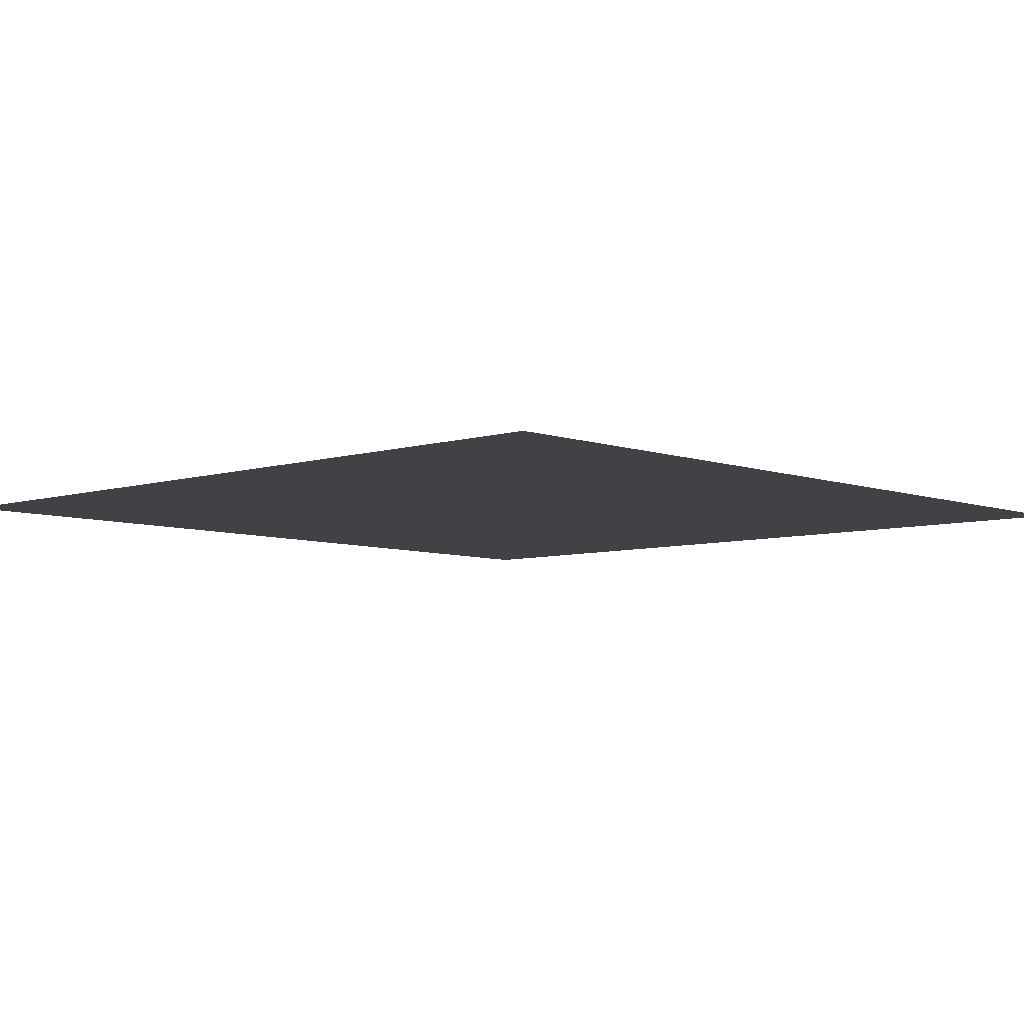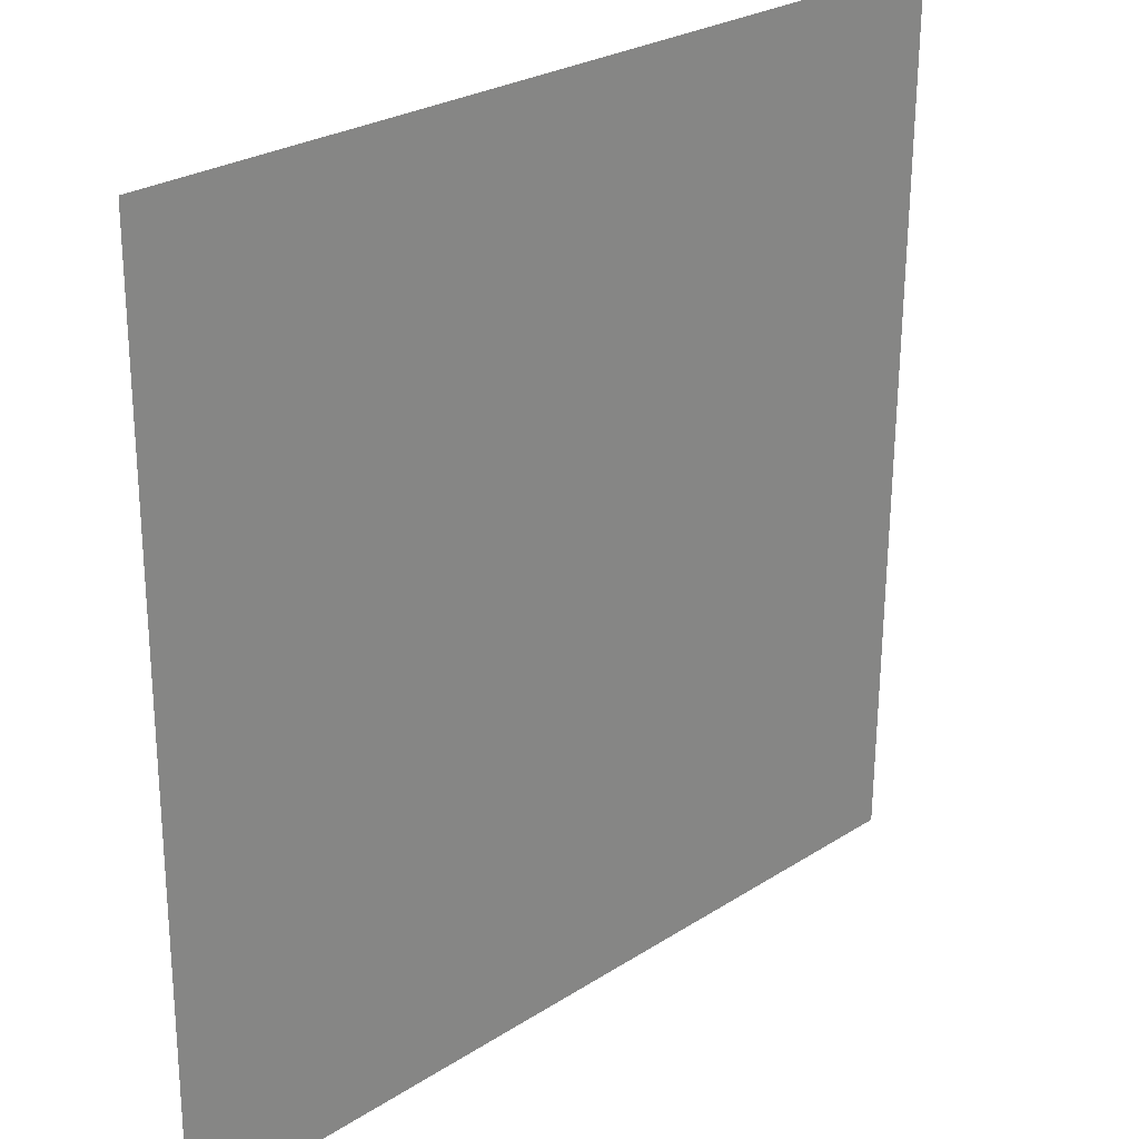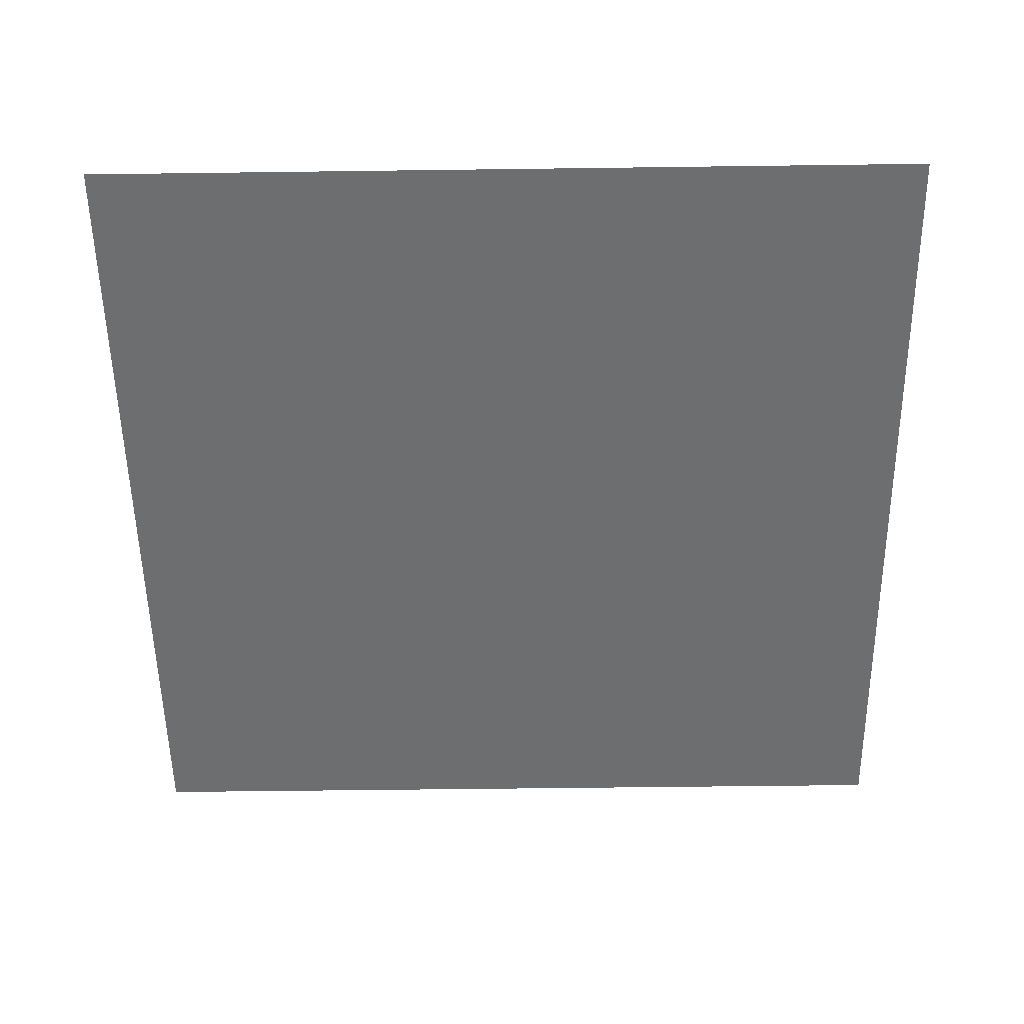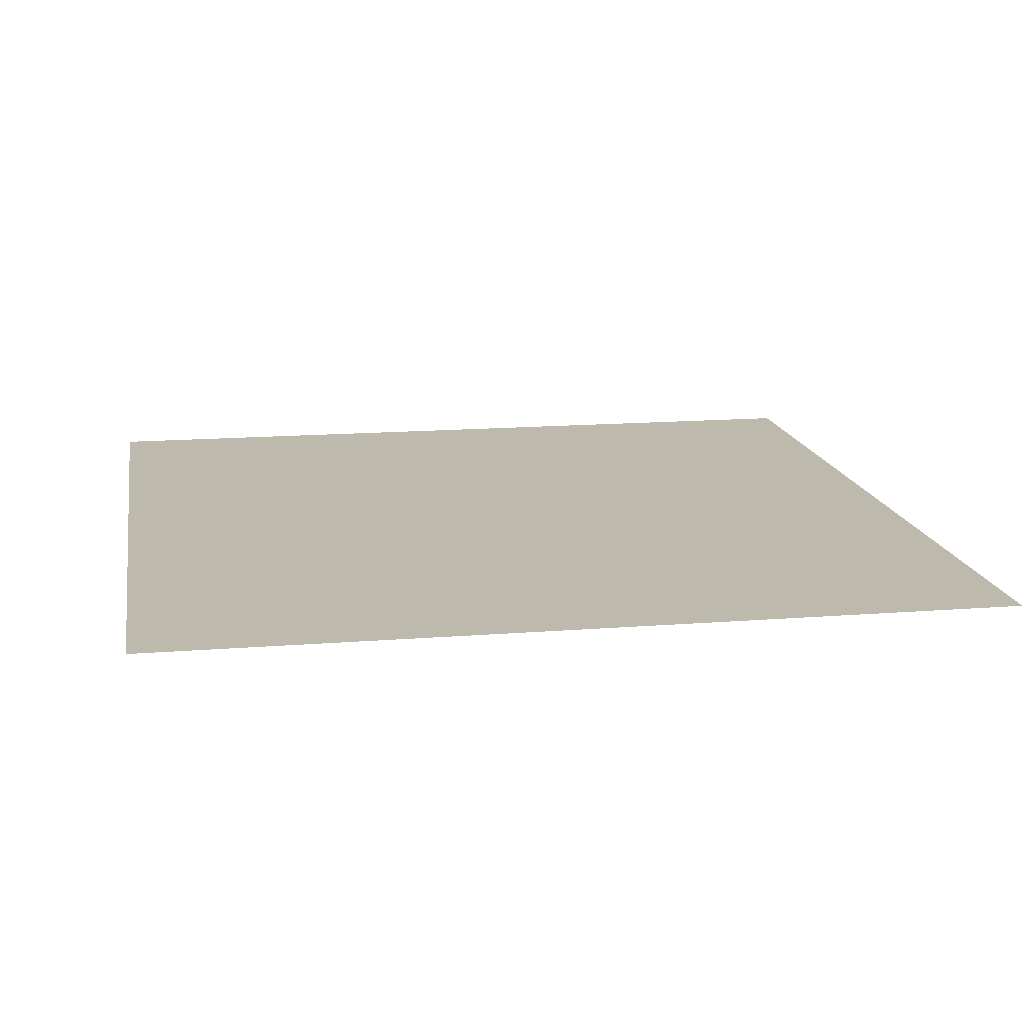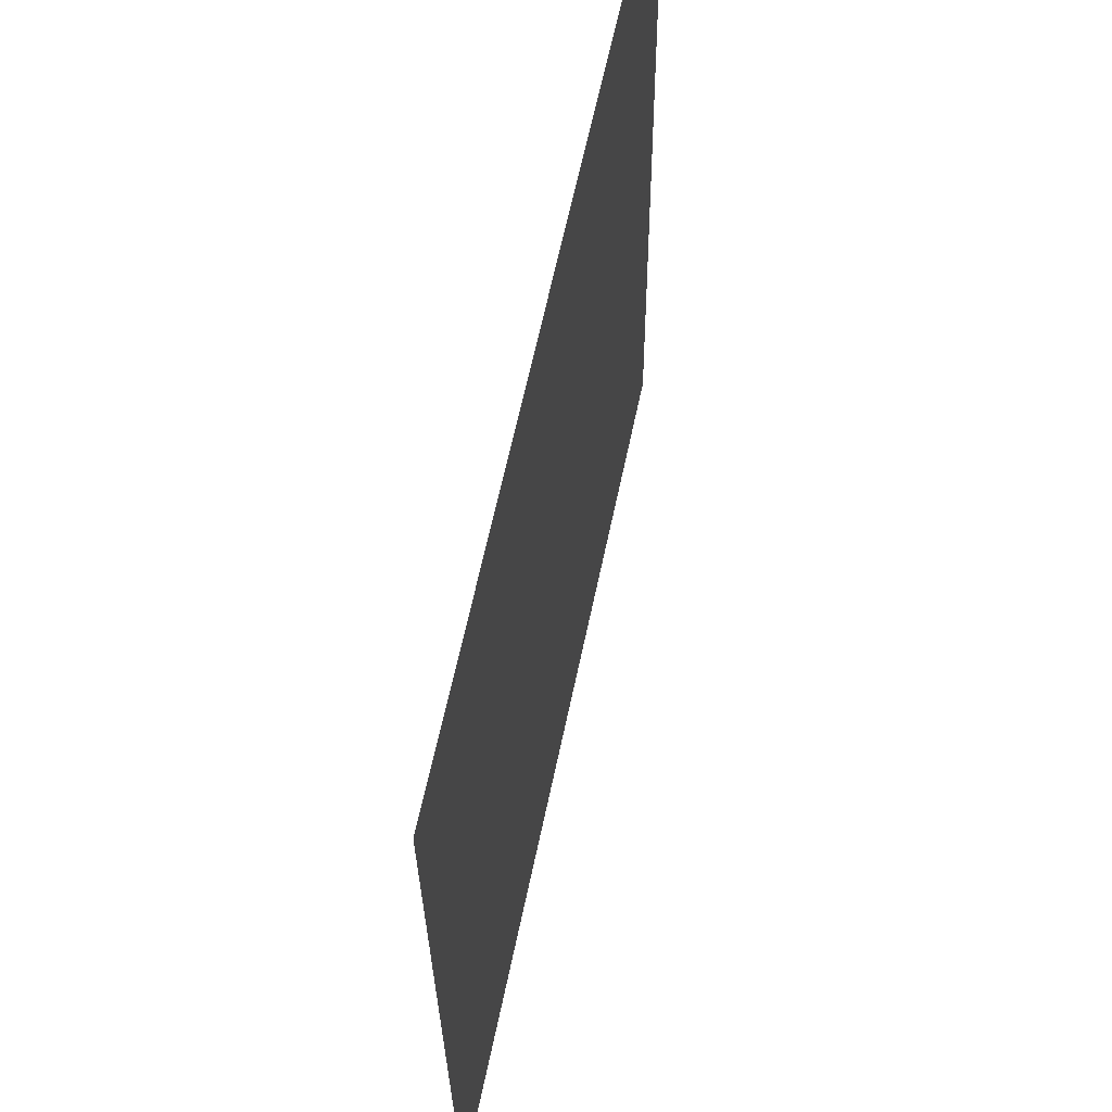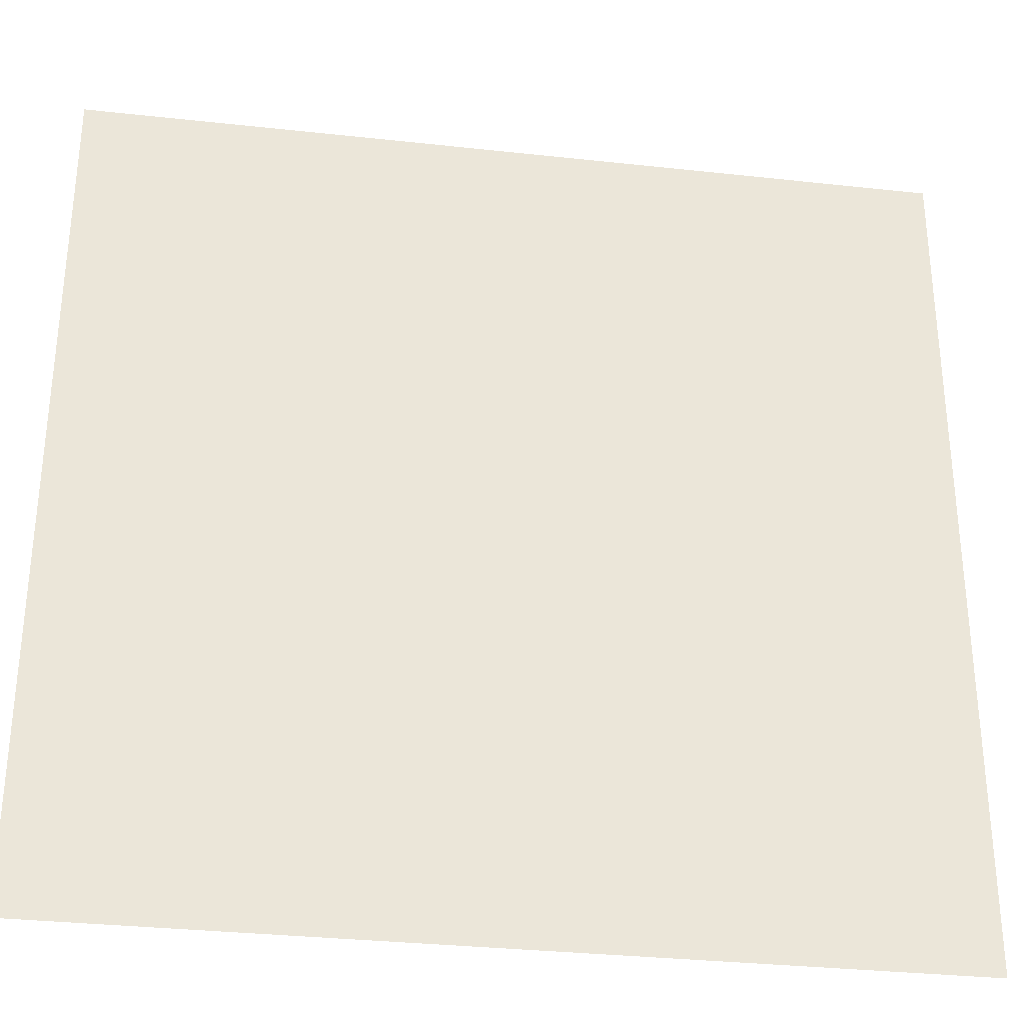
<metadata>
{"format":"obj","ext":"obj","renderer":"f3d","projection":"perspective","resolution":1024,"background":"white","views":[{"elev":-6.8,"azim":134.1,"up":"+Y"},{"elev":26.3,"azim":134.8,"up":"+Z"},{"elev":-54.6,"azim":-179.2,"up":"+Y"},{"elev":14.6,"azim":170.1,"up":"+Y"},{"elev":63.3,"azim":-78.1,"up":"+Z"},{"elev":-32.4,"azim":171.3,"up":"+Z"}]}
</metadata>
<code>
o Cube.001_Cube.003
v 0 0.001089 1.5e-05
v 1 0.001089 1.5e-05
v 0 0.008911 1
v 1 0.008911 1
f 1 2 4 3

</code>
